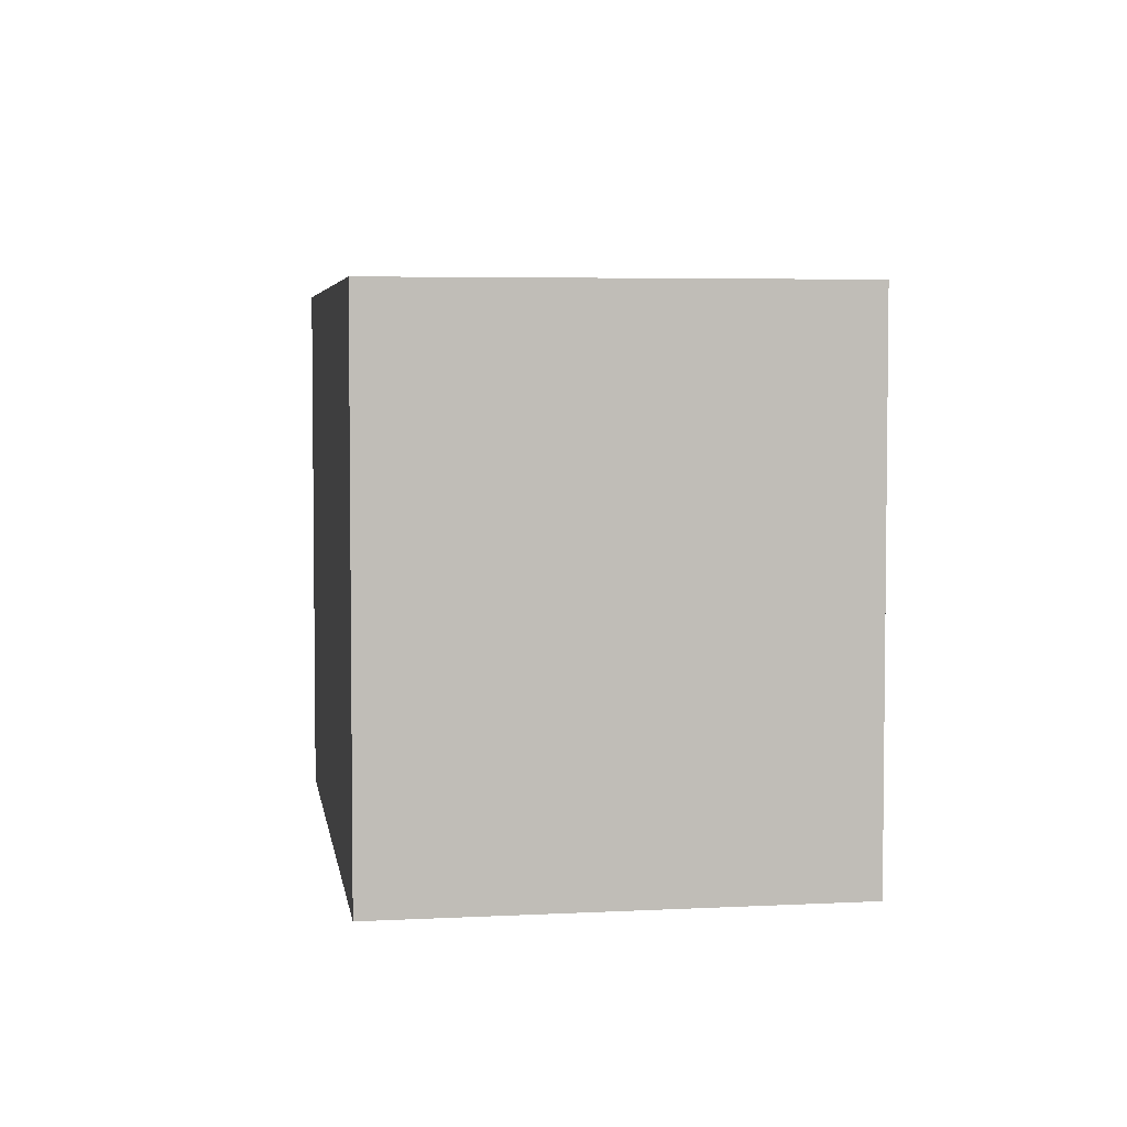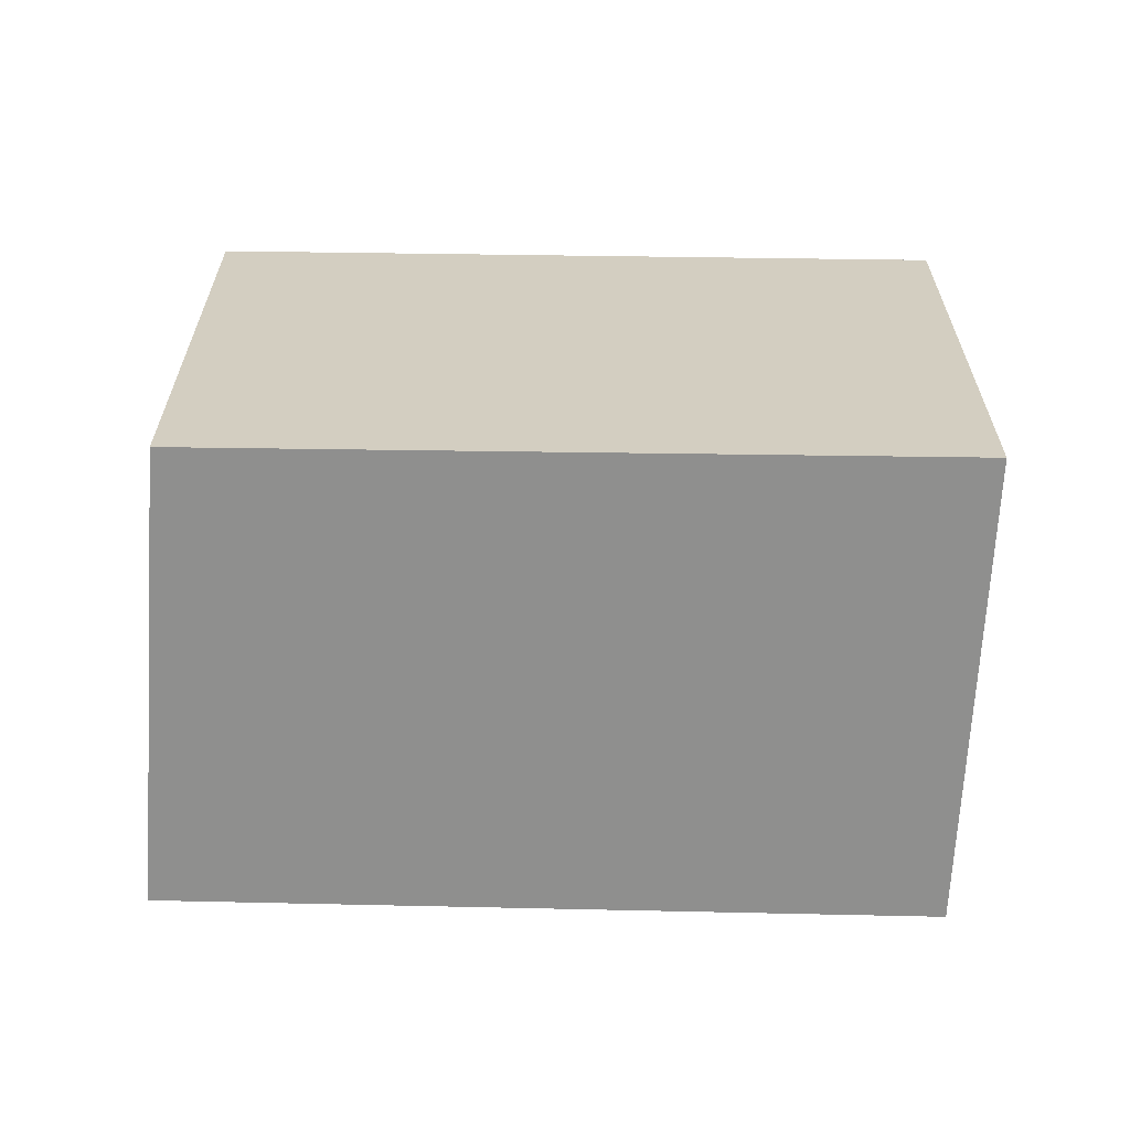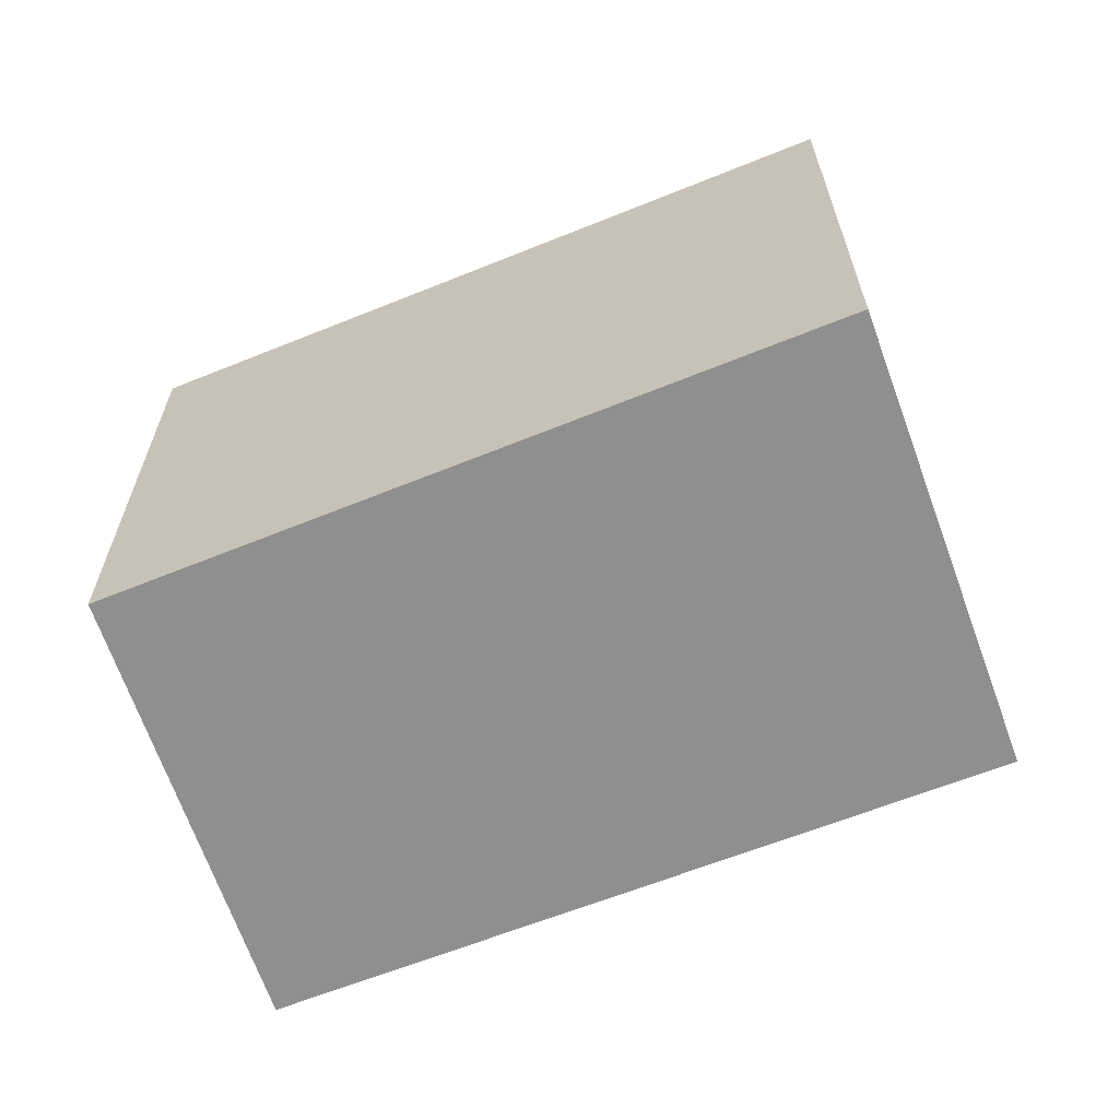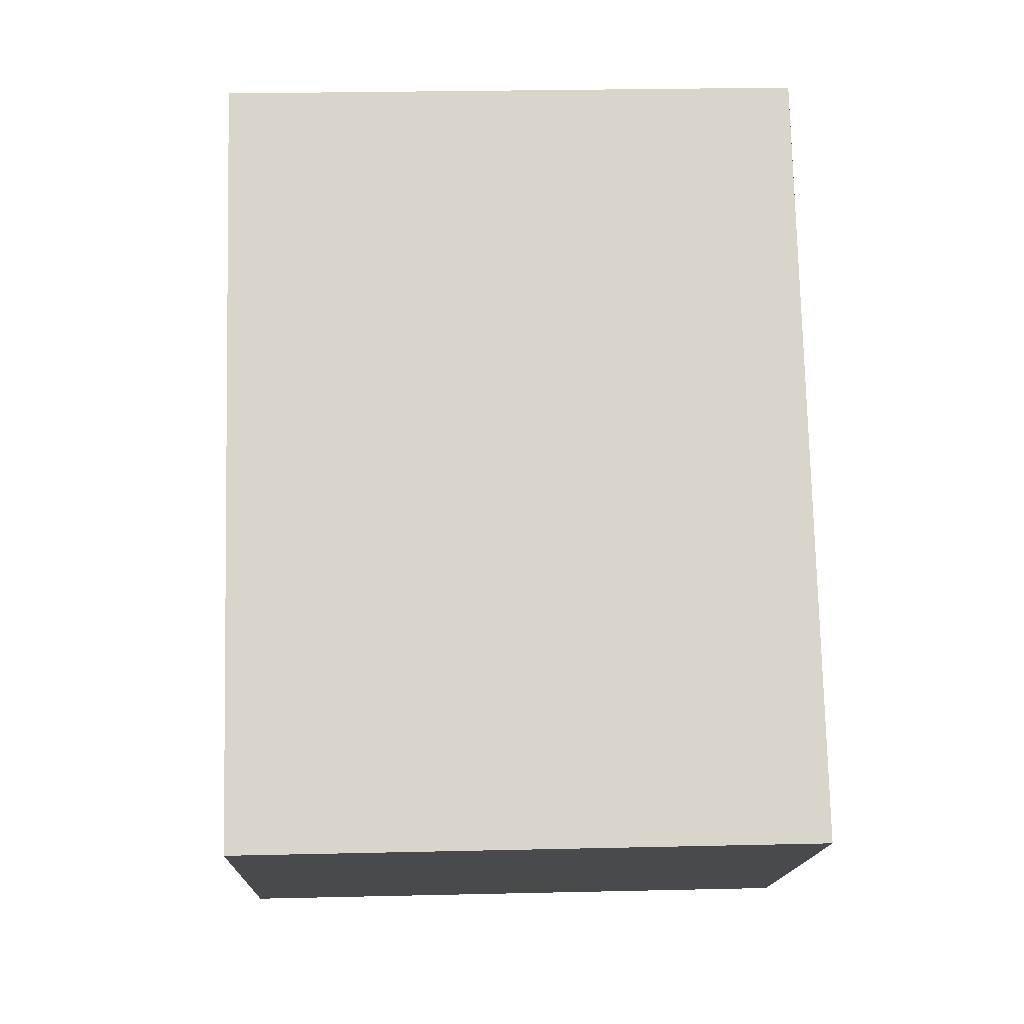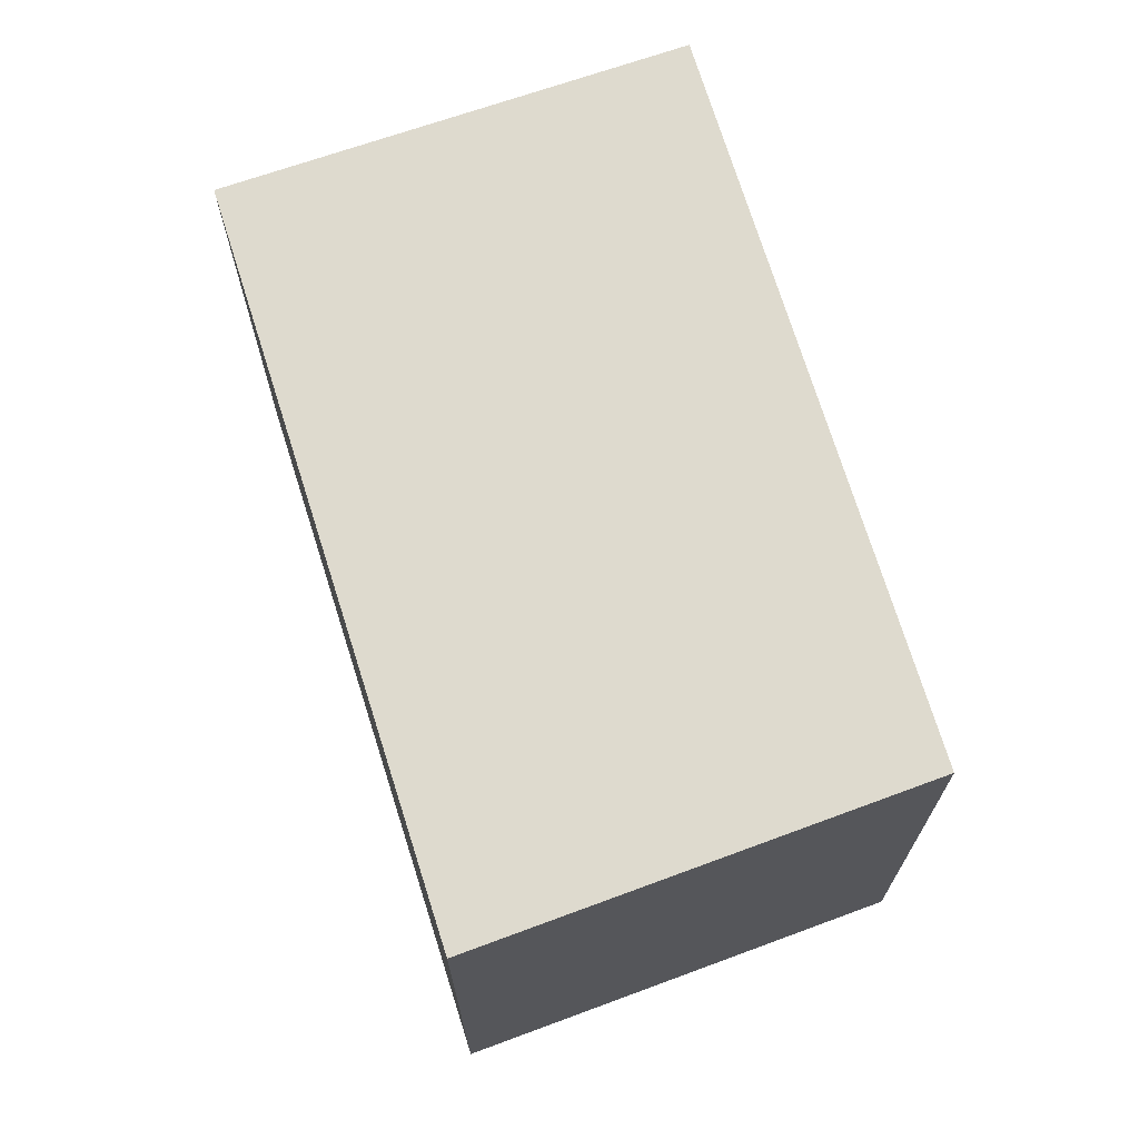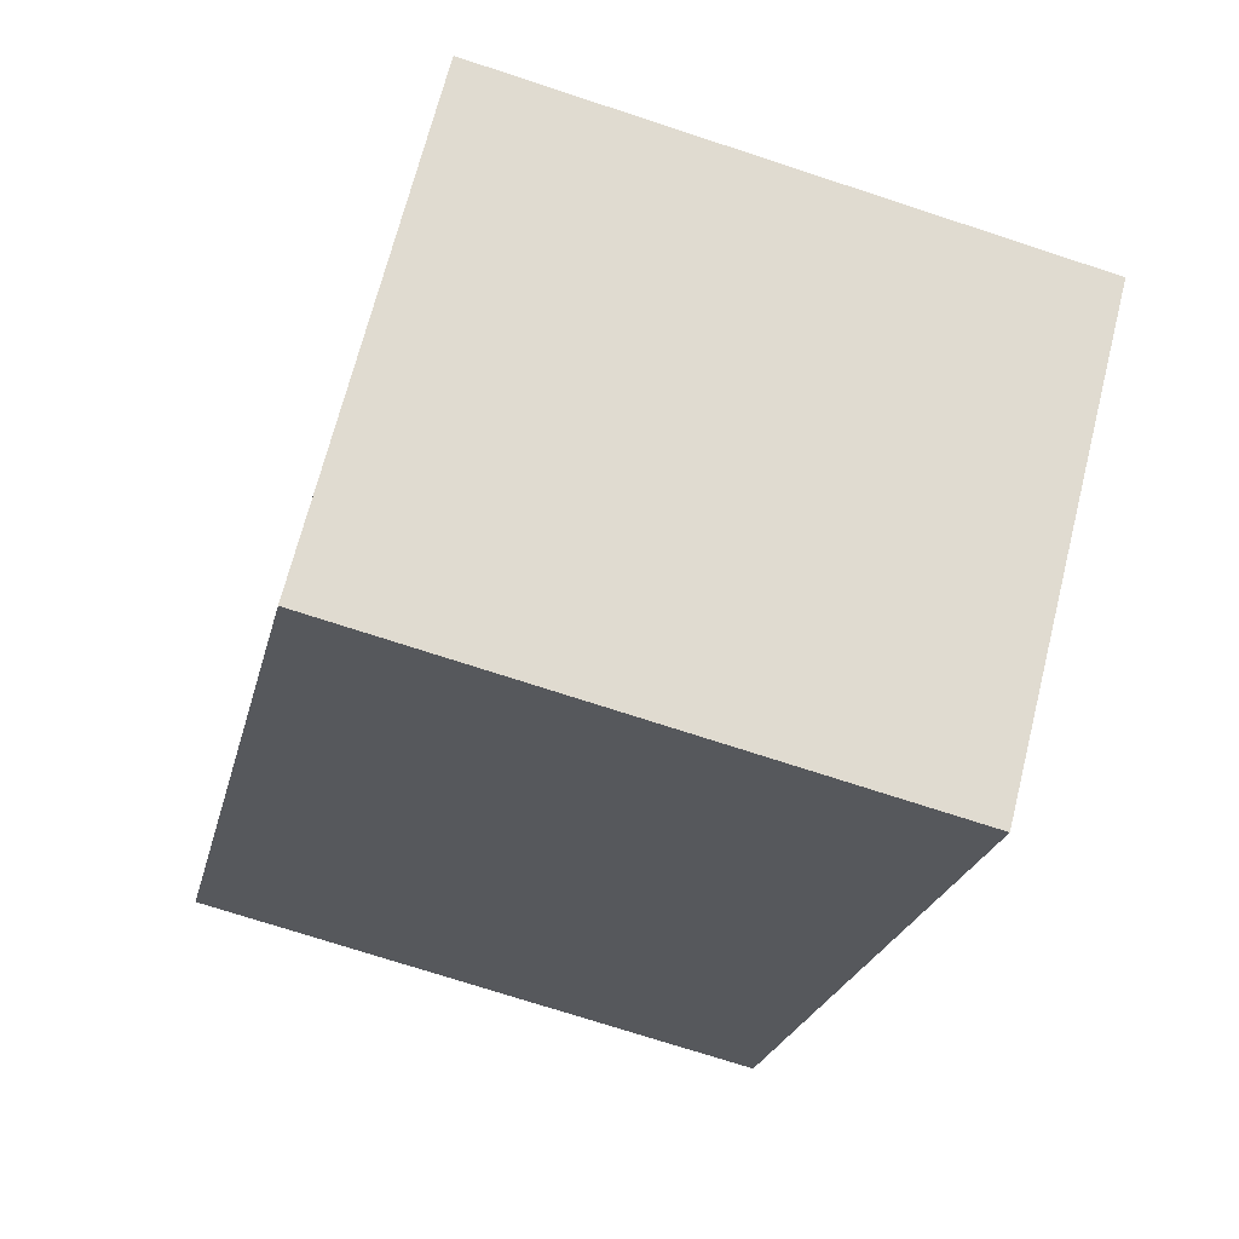
<metadata>
{"format":"obj","ext":"obj","renderer":"f3d","projection":"perspective","resolution":1024,"background":"white","views":[{"elev":4.6,"azim":130.4,"up":"+Y"},{"elev":-65.1,"azim":47.6,"up":"+Y"},{"elev":-65.4,"azim":70.5,"up":"+Y"},{"elev":26.1,"azim":87.9,"up":"+Z"},{"elev":71.1,"azim":-58.6,"up":"+Y"},{"elev":-72.1,"azim":71.8,"up":"+Z"}]}
</metadata>
<code>
v  2.736 3.033 -3.147
v  2.009 3.033 1.585
v  4.742 3.033 -1.491
v  0 3.033 1.857e-16
v  4.742 9.13e-17 -1.491
v  2.736 1.927e-16 -3.147
v  0 0 0
v  2.009 -9.705e-17 1.585
g defaultobject
f 1 2 3
f 2 1 4
f 5 1 3
f 1 5 6
f 6 4 1
f 4 6 7
f 7 2 4
f 2 7 8
f 8 3 2
f 3 8 5
f 8 6 5
f 6 8 7

</code>
